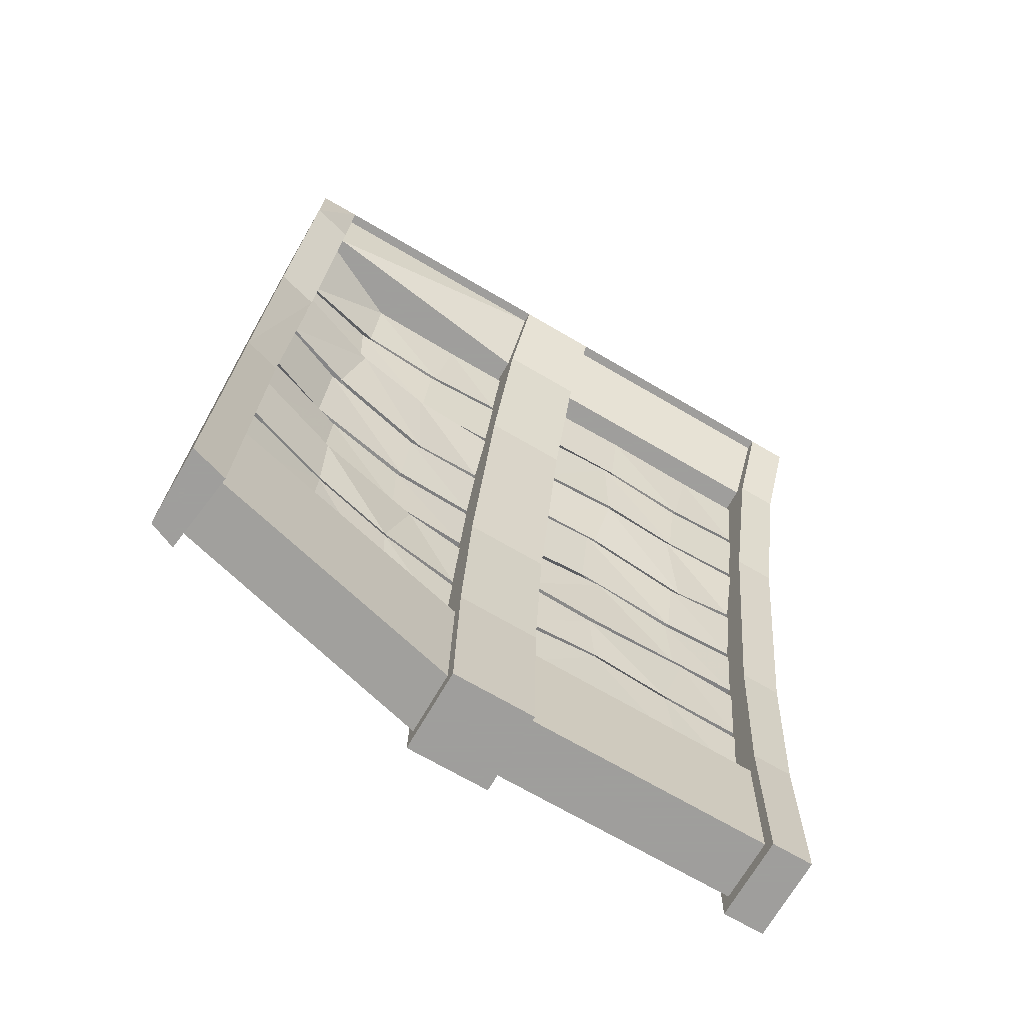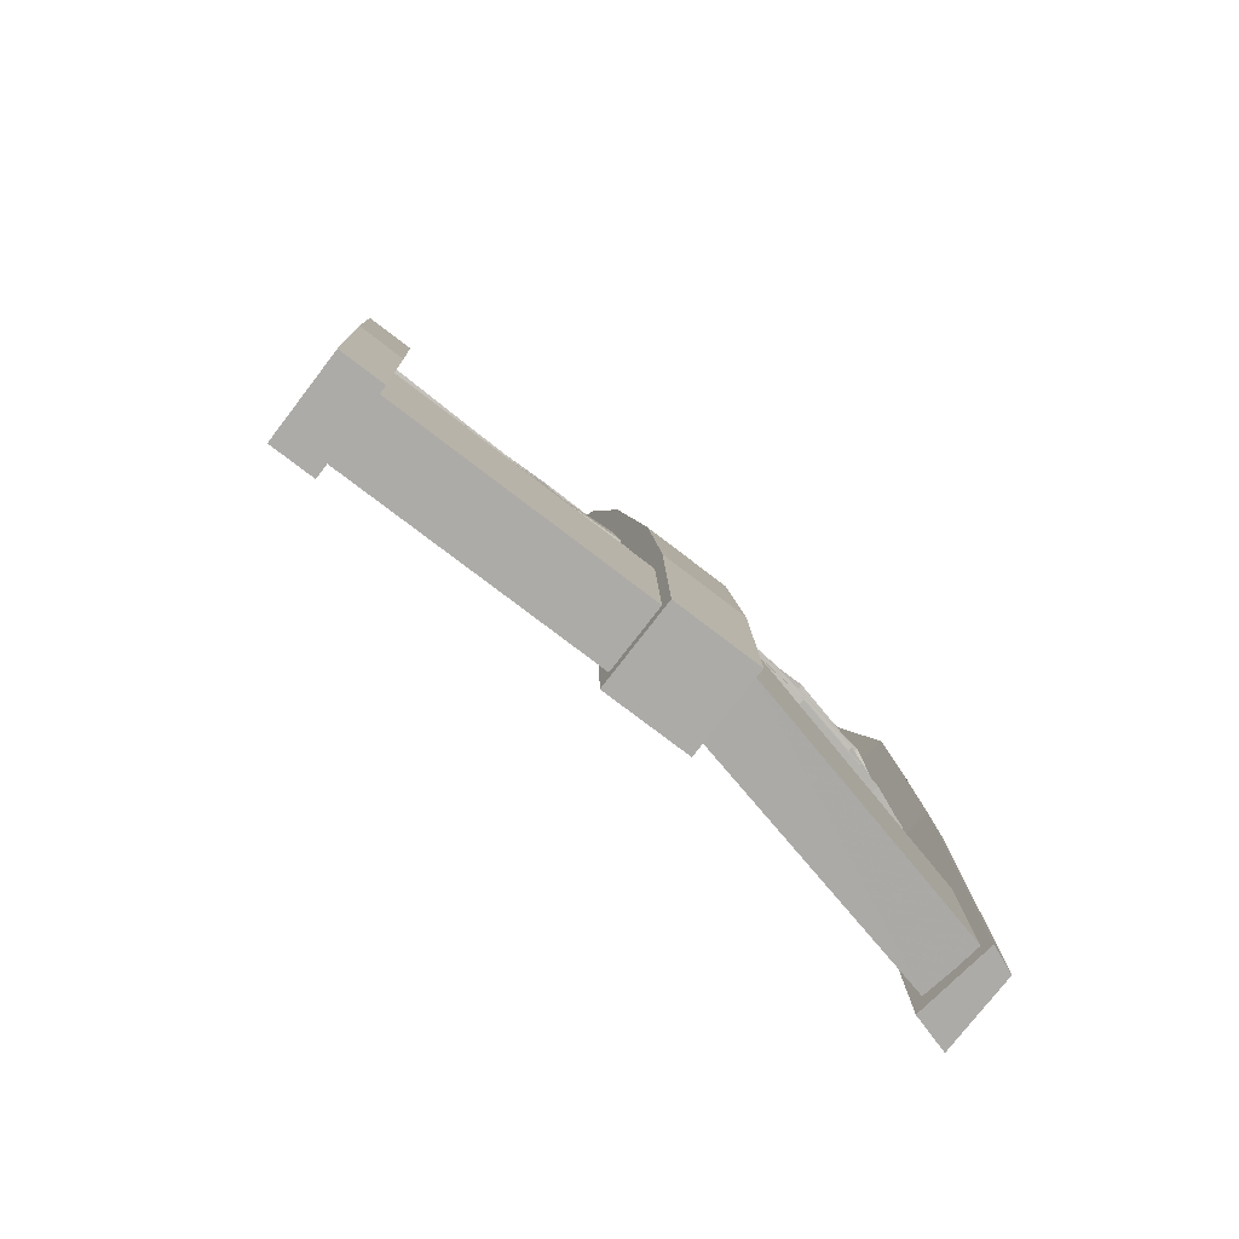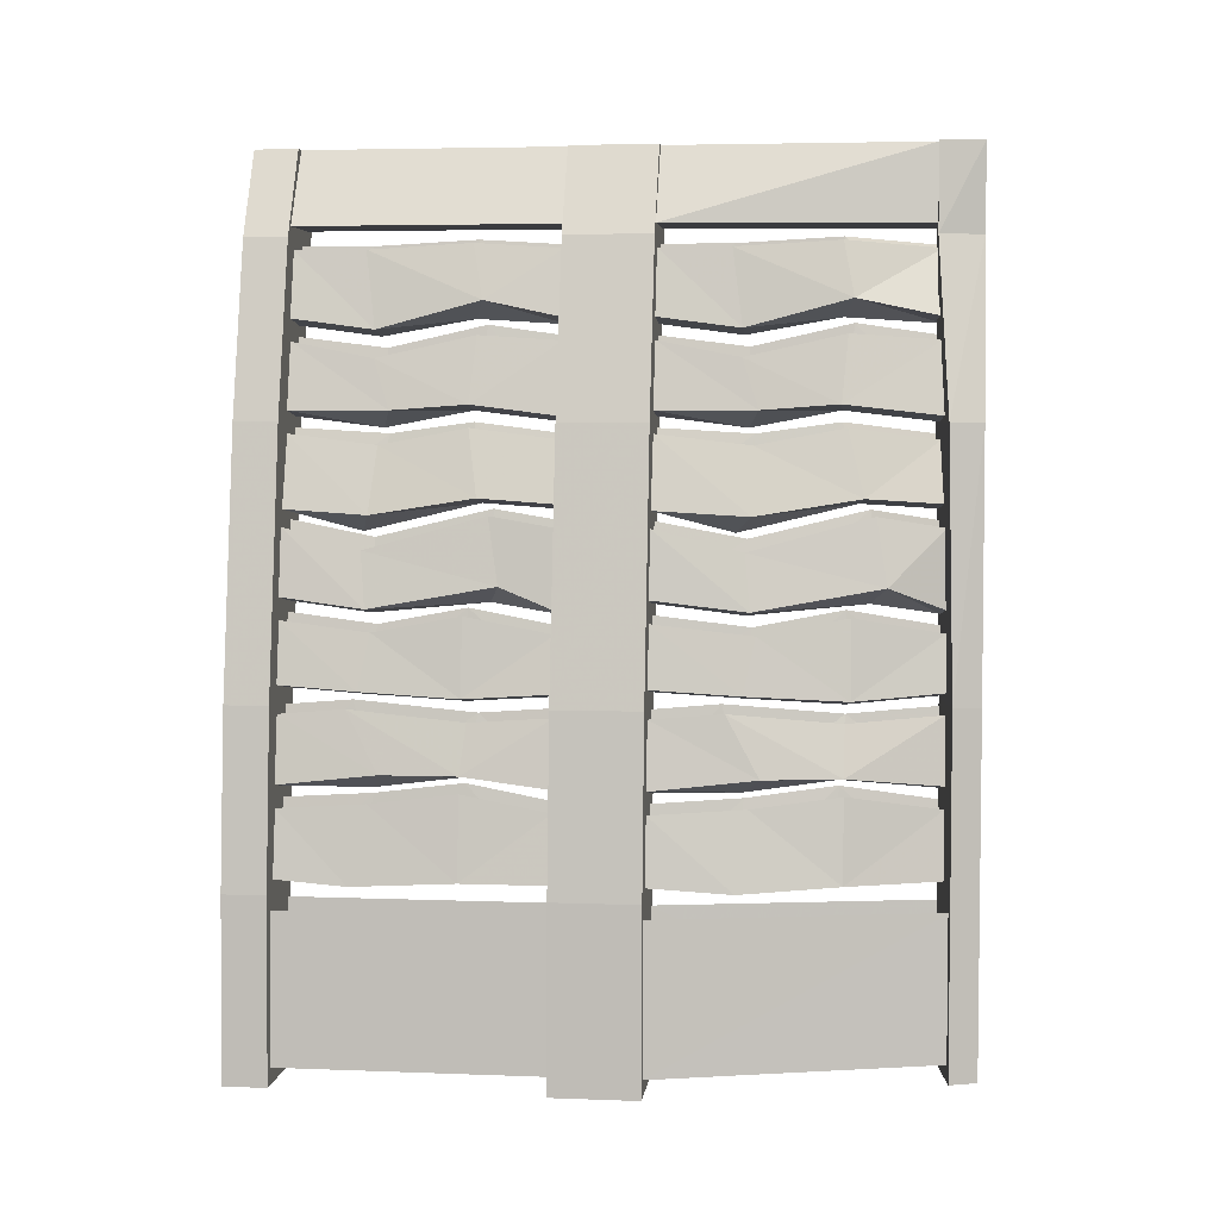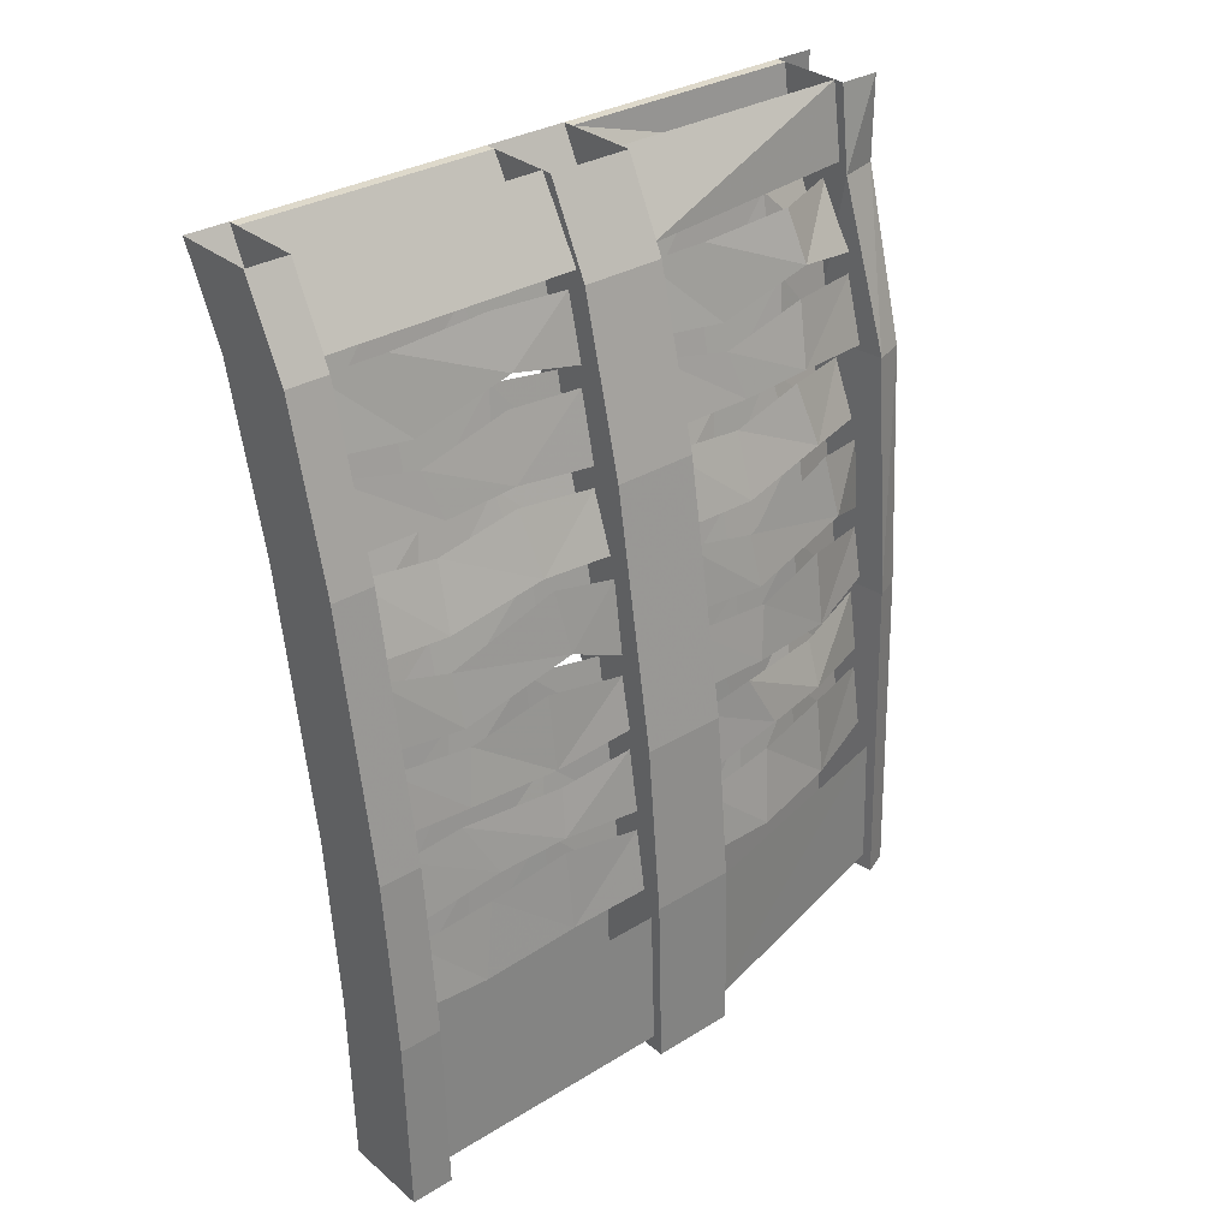
<metadata>
{"format":"obj","ext":"obj","renderer":"f3d","projection":"perspective","resolution":1024,"background":"white","views":[{"elev":-71.1,"azim":-120.2,"up":"+Y"},{"elev":-76.4,"azim":52.5,"up":"+Y"},{"elev":4.7,"azim":96.9,"up":"+Y"},{"elev":31.8,"azim":49.2,"up":"+Y"}]}
</metadata>
<code>
v -0.2422 -0.9922 0.0625
v -0.1953 -0.9844 0.0625
v -0.1953 -0.9844 0.1875
v -0.2422 -0.9922 0.1875
v -0.2578 -0.8594 0.1875
v -0.2578 -0.8828 0.0625
v -0.2109 -0.8906 0.0625
v -0.2109 -0.8672 0.1875
v -0.2109 -0.8828 0.3125
v -0.1953 -0.9922 0.3359
v -0.2422 -1 0.3359
v -0.2578 -0.875 0.3125
v -0.2422 -0.9922 0.4375
v -0.2578 -0.8828 0.4375
v -0.1953 -0.9844 0.4375
v -0.2109 -0.8906 0.4375
v -0.2578 -0.8672 0.0625
v -0.2109 -0.8594 0.0625
v -0.2109 -0.8438 0.1875
v -0.2578 -0.8516 0.1875
v -0.2734 -0.7656 0.1719
v -0.2734 -0.7578 0.0625
v -0.2266 -0.7656 0.0625
v -0.2266 -0.7734 0.1797
v -0.2266 -0.7578 0.3438
v -0.2109 -0.8438 0.2969
v -0.2578 -0.8672 0.3125
v -0.2734 -0.75 0.3438
v -0.2578 -0.8672 0.4375
v -0.2734 -0.7578 0.4375
v -0.2109 -0.8594 0.4375
v -0.2266 -0.7656 0.4375
v -0.3438 -0.375 0.0625
v -0.2969 -0.3672 0.0625
v -0.2969 -0.3516 0.1875
v -0.3438 -0.3594 0.1875
v -0.3672 -0.2422 0.1719
v -0.3672 -0.2578 0.0625
v -0.3203 -0.2656 0.0625
v -0.3203 -0.2578 0.1797
v -0.3125 -0.2891 0.3203
v -0.2969 -0.3594 0.2969
v -0.3438 -0.3828 0.3125
v -0.3672 -0.2734 0.3125
v -0.3438 -0.3672 0.4375
v -0.3672 -0.2578 0.4375
v -0.2969 -0.3594 0.4375
v -0.3203 -0.2656 0.4375
v -0.3672 -0.2422 0.0625
v -0.3203 -0.2344 0.0625
v -0.3203 -0.2109 0.1719
v -0.3672 -0.2344 0.1875
v -0.3906 -0.125 0.1875
v -0.3906 -0.1328 0.0625
v -0.3438 -0.1406 0.0625
v -0.3438 -0.1328 0.1875
v -0.3438 -0.1406 0.3359
v -0.3203 -0.25 0.3203
v -0.3672 -0.2578 0.3203
v -0.3906 -0.1328 0.3359
v -0.3672 -0.2422 0.4375
v -0.3906 -0.1328 0.4375
v -0.3203 -0.2344 0.4375
v -0.3438 -0.1406 0.4375
v -0.2734 -0.7422 0.0625
v -0.2266 -0.7344 0.0625
v -0.2266 -0.7422 0.1875
v -0.2734 -0.75 0.1875
v -0.2891 -0.625 0.1875
v -0.2891 -0.6484 0.0625
v -0.2422 -0.6562 0.0625
v -0.2422 -0.6328 0.1875
v -0.2422 -0.6562 0.3125
v -0.2266 -0.7344 0.3281
v -0.2734 -0.7422 0.3281
v -0.2891 -0.6484 0.3125
v -0.2734 -0.7344 0.4375
v -0.2891 -0.6328 0.4375
v -0.2266 -0.7266 0.4375
v -0.2422 -0.6406 0.4375
v -0.2891 -0.6328 0.0625
v -0.2422 -0.625 0.0625
v -0.25 -0.5938 0.1406
v -0.2891 -0.6172 0.1562
v -0.3125 -0.4922 0.1562
v -0.3125 -0.5078 0.0625
v -0.2578 -0.5156 0.0625
v -0.2656 -0.5 0.1562
v -0.2578 -0.5469 0.3281
v -0.2422 -0.625 0.3203
v -0.2891 -0.6328 0.3203
v -0.3125 -0.5312 0.3203
v -0.2891 -0.6172 0.4375
v -0.3125 -0.5078 0.4375
v -0.2422 -0.6094 0.4375
v -0.2578 -0.5156 0.4375
v -0.3125 -0.4922 0.0625
v -0.2656 -0.4844 0.0625
v -0.2656 -0.4766 0.1719
v -0.3125 -0.4844 0.1719
v -0.3438 -0.375 0.1875
v -0.3438 -0.3906 0.0625
v -0.2969 -0.3984 0.0625
v -0.2969 -0.3828 0.1875
v -0.2969 -0.4062 0.3125
v -0.2656 -0.5 0.3203
v -0.3125 -0.5234 0.3359
v -0.3438 -0.3906 0.3047
v -0.3125 -0.4922 0.4375
v -0.3438 -0.3828 0.4375
v -0.2656 -0.4922 0.4375
v -0.2969 -0.3906 0.4375
v -0.4219 -0.1094 0.0625
v -0.3281 -0.1094 0.0625
v -0.3281 -0.1094 0.4375
v -0.4219 -0.1094 0.4375
v -0.4844 0 0.4375
v -0.4844 0 0.0625
v -0.5 0 0.4375
v -0.5 0 0.0625
v -0.3906 0 0.0625
v -0.3906 0 0.4375
v -0.2812 -1.258 0.4375
v -0.1562 -1.258 0.4375
v -0.1562 -1.258 0.5
v -0.2812 -1.258 0.5
v -0.2891 -1 0.5
v -0.2891 -1 0.4375
v -0.1641 -1 0.4375
v -0.1641 -1 0.5
v -0.1875 -0.75 0.5
v -0.3125 -0.75 0.5
v -0.3125 -0.75 0.4375
v -0.1875 -0.75 0.4375
v -0.25 -0.375 0.4375
v -0.25 -0.375 0.5
v -0.375 -0.375 0.5
v -0.375 -0.375 0.4375
v -0.4375 -0.125 0.4375
v -0.3125 -0.125 0.4375
v -0.3125 -0.125 0.5
v -0.4375 -0.125 0.5
v -0.5 0 0.5
v -0.375 0 0.4375
v -0.375 0 0.5
v -0.2656 -1.234 0.0625
v -0.1719 -1.234 0.0625
v -0.1719 -1.234 0.4375
v -0.2656 -1.234 0.4375
v -0.2734 -1.023 0.4375
v -0.2734 -1.023 0.0625
v -0.1797 -1.023 0.0625
v -0.1797 -1.023 0.4375
v -0.3281 -0.9922 -0.4531
v -0.2891 -0.9844 -0.4531
v -0.2344 -0.9844 -0.3203
v -0.2812 -0.9922 -0.3125
v -0.2969 -0.8594 -0.3125
v -0.3438 -0.8828 -0.4453
v -0.3047 -0.8906 -0.4531
v -0.25 -0.8672 -0.3203
v -0.2266 -0.8828 -0.1953
v -0.2031 -0.9922 -0.1797
v -0.25 -1 -0.1719
v -0.2734 -0.875 -0.1875
v -0.2422 -0.9922 -0.0625
v -0.2578 -0.8828 -0.0625
v -0.1953 -0.9844 -0.0625
v -0.2109 -0.8906 -0.0625
v -0.3438 -0.8672 -0.4453
v -0.3047 -0.8594 -0.4531
v -0.25 -0.8438 -0.3203
v -0.2969 -0.8516 -0.3125
v -0.3203 -0.7656 -0.3203
v -0.3594 -0.7578 -0.4453
v -0.3203 -0.7656 -0.4531
v -0.2734 -0.7734 -0.3203
v -0.2344 -0.7578 -0.1641
v -0.2266 -0.8438 -0.2109
v -0.2734 -0.8672 -0.1875
v -0.2812 -0.75 -0.1562
v -0.2578 -0.8672 -0.0625
v -0.2734 -0.7578 -0.0625
v -0.2109 -0.8594 -0.0625
v -0.2266 -0.7656 -0.0625
v -0.375 -0.375 -0.4453
v -0.3281 -0.3672 -0.4531
v -0.2969 -0.3516 -0.3125
v -0.3438 -0.3594 -0.3125
v -0.3672 -0.2422 -0.3281
v -0.3984 -0.2578 -0.4453
v -0.3516 -0.2656 -0.4453
v -0.3203 -0.2578 -0.3203
v -0.3125 -0.2891 -0.1797
v -0.2969 -0.3594 -0.2031
v -0.3438 -0.3828 -0.1875
v -0.3672 -0.2734 -0.1875
v -0.3438 -0.3672 -0.0625
v -0.3672 -0.2578 -0.0625
v -0.2969 -0.3594 -0.0625
v -0.3203 -0.2656 -0.0625
v -0.3984 -0.2422 -0.4453
v -0.3516 -0.2344 -0.4453
v -0.3203 -0.2109 -0.3281
v -0.3672 -0.2344 -0.3125
v -0.3906 -0.125 -0.3125
v -0.4531 -0.1328 -0.4375
v -0.4062 -0.1406 -0.4453
v -0.3438 -0.1328 -0.3125
v -0.3438 -0.1406 -0.1641
v -0.3203 -0.25 -0.1797
v -0.3672 -0.2578 -0.1797
v -0.3906 -0.1328 -0.1641
v -0.3672 -0.2422 -0.0625
v -0.3906 -0.1328 -0.0625
v -0.3203 -0.2344 -0.0625
v -0.3438 -0.1406 -0.0625
v -0.3438 -0.7422 -0.4453
v -0.3047 -0.7344 -0.4531
v -0.2578 -0.7422 -0.3281
v -0.2969 -0.75 -0.3203
v -0.3125 -0.625 -0.3203
v -0.3594 -0.6484 -0.4453
v -0.3203 -0.6562 -0.4531
v -0.2734 -0.6328 -0.3281
v -0.25 -0.6562 -0.2031
v -0.2344 -0.7344 -0.1875
v -0.2812 -0.7422 -0.1875
v -0.2969 -0.6484 -0.1953
v -0.2734 -0.7344 -0.0625
v -0.2891 -0.6328 -0.0625
v -0.2266 -0.7266 -0.0625
v -0.2422 -0.6406 -0.0625
v -0.3594 -0.6328 -0.4453
v -0.3203 -0.625 -0.4531
v -0.2812 -0.5938 -0.375
v -0.3203 -0.6172 -0.3516
v -0.3438 -0.4922 -0.3516
v -0.3828 -0.5078 -0.4453
v -0.3281 -0.5156 -0.4531
v -0.2969 -0.5 -0.3594
v -0.2656 -0.5469 -0.1875
v -0.25 -0.625 -0.1953
v -0.2969 -0.6328 -0.1875
v -0.3203 -0.5312 -0.1875
v -0.2891 -0.6172 -0.0625
v -0.3125 -0.5078 -0.0625
v -0.2422 -0.6094 -0.0625
v -0.2578 -0.5156 -0.0625
v -0.3828 -0.4922 -0.4453
v -0.3359 -0.4844 -0.4531
v -0.2969 -0.4766 -0.3438
v -0.3438 -0.4844 -0.3359
v -0.3672 -0.375 -0.3125
v -0.4141 -0.3906 -0.4375
v -0.3672 -0.3984 -0.4453
v -0.3203 -0.3828 -0.3203
v -0.3047 -0.4062 -0.1953
v -0.2734 -0.5 -0.1953
v -0.3203 -0.5234 -0.1719
v -0.3516 -0.3906 -0.1953
v -0.3125 -0.4922 -0.0625
v -0.3438 -0.3828 -0.0625
v -0.2656 -0.4922 -0.0625
v -0.2969 -0.3906 -0.0625
v -0.4688 -0.1094 -0.4375
v -0.375 -0.1094 -0.4453
v -0.3281 -0.1094 -0.0625
v -0.4219 -0.1094 -0.0625
v -0.4844 0 -0.0625
v -0.4844 0 -0.4375
v -0.5 0 -0.0625
v -0.5 0 -0.4375
v -0.3906 0 -0.4375
v -0.3906 0 -0.0625
v -0.3828 -1.25 -0.5
v -0.2656 -1.25 -0.5
v -0.25 -1.25 -0.4609
v -0.3672 -1.25 -0.4453
v -0.375 -1 -0.4453
v -0.3906 -1 -0.5
v -0.2734 -1 -0.5
v -0.2578 -1 -0.4609
v -0.2656 -0.75 -0.4609
v -0.3828 -0.75 -0.4453
v -0.3984 -0.75 -0.5
v -0.2812 -0.75 -0.5
v -0.3047 -0.375 -0.5
v -0.2891 -0.375 -0.4531
v -0.4062 -0.375 -0.4375
v -0.4219 -0.375 -0.5
v -0.5 -0.125 -0.5
v -0.375 -0.125 -0.5
v -0.3594 -0.125 -0.4375
v -0.4844 -0.125 -0.4375
v -0.5 0 -0.5
v -0.2812 -1.258 -0.0625
v -0.1562 -1.258 -0.0625
v -0.1562 -1.258 0.0625
v -0.2812 -1.258 0.0625
v -0.2891 -1 0.0625
v -0.2891 -1 -0.0625
v -0.1641 -1 -0.0625
v -0.1641 -1 0.0625
v -0.1875 -0.75 0.0625
v -0.3125 -0.75 0.0625
v -0.3125 -0.75 -0.0625
v -0.1875 -0.75 -0.0625
v -0.25 -0.375 -0.0625
v -0.25 -0.375 0.0625
v -0.375 -0.375 0.0625
v -0.375 -0.375 -0.0625
v -0.4375 -0.125 -0.0625
v -0.3125 -0.125 -0.0625
v -0.3125 -0.125 0.0625
v -0.4375 -0.125 0.0625
v -0.375 0 -0.0625
v -0.375 0 0.0625
v -0.375 0 -0.5
v -0.375 0 -0.4375
v -0.3516 -1.227 -0.4453
v -0.2656 -1.227 -0.4609
v -0.1719 -1.234 -0.0625
v -0.2656 -1.234 -0.0625
v -0.2734 -1.023 -0.0625
v -0.3594 -1.023 -0.4453
v -0.2734 -1.023 -0.4609
v -0.1797 -1.023 -0.0625
v -0.2422 -0.9922 0.1875
f 1 2 3
f 1 3 4
f 3 10 4
f 4 10 11
f 15 13 11
f 15 11 10
f 17 18 19
f 17 19 20
f 19 26 20
f 20 26 27
f 31 29 27
f 31 27 26
f 33 34 35
f 33 35 36
f 35 42 36
f 36 42 43
f 47 45 43
f 47 43 42
f 49 50 51
f 49 51 52
f 51 58 52
f 52 58 59
f 63 61 59
f 63 59 58
f 65 66 67
f 65 67 68
f 67 74 68
f 68 74 75
f 79 77 75
f 79 75 74
f 81 82 83
f 81 83 84
f 83 90 84
f 84 90 91
f 95 93 91
f 95 91 90
f 97 98 99
f 97 99 100
f 99 106 100
f 100 106 107
f 111 109 107
f 111 107 106
f 154 155 156
f 154 156 157
f 156 163 157
f 157 163 164
f 168 166 164
f 168 164 163
f 170 171 172
f 170 172 173
f 172 179 173
f 173 179 180
f 184 182 180
f 184 180 179
f 186 187 188
f 186 188 189
f 188 195 189
f 189 195 196
f 200 198 196
f 200 196 195
f 202 203 204
f 202 204 205
f 204 211 205
f 205 211 212
f 216 214 212
f 216 212 211
f 218 219 220
f 218 220 221
f 220 227 221
f 221 227 228
f 232 230 228
f 232 228 227
f 234 235 236
f 234 236 237
f 236 243 237
f 237 243 244
f 248 246 244
f 248 244 243
f 250 251 252
f 250 252 253
f 252 259 253
f 253 259 260
f 264 262 260
f 264 260 259
f 1 4 5
f 1 5 6
f 4 11 5
f 5 11 12
f 12 11 13
f 12 13 14
f 17 20 21
f 17 21 22
f 20 27 21
f 21 27 28
f 28 27 29
f 28 29 30
f 33 36 37
f 33 37 38
f 36 43 37
f 37 43 44
f 44 43 45
f 44 45 46
f 49 52 53
f 49 53 54
f 52 59 53
f 53 59 60
f 60 59 61
f 60 61 62
f 65 68 69
f 65 69 70
f 68 75 69
f 69 75 76
f 76 75 77
f 76 77 78
f 81 84 85
f 81 85 86
f 84 91 85
f 85 91 92
f 92 91 93
f 92 93 94
f 97 100 101
f 97 101 102
f 100 107 101
f 101 107 108
f 108 107 109
f 108 109 110
f 154 157 158
f 154 158 159
f 157 164 158
f 158 164 165
f 165 164 166
f 165 166 167
f 170 173 174
f 170 174 175
f 173 180 174
f 174 180 181
f 181 180 182
f 181 182 183
f 186 189 190
f 186 190 191
f 189 196 190
f 190 196 197
f 197 196 198
f 197 198 199
f 202 205 206
f 202 206 207
f 205 212 206
f 206 212 213
f 213 212 214
f 213 214 215
f 218 221 222
f 218 222 223
f 221 228 222
f 222 228 229
f 229 228 230
f 229 230 231
f 234 237 238
f 234 238 239
f 237 244 238
f 238 244 245
f 245 244 246
f 245 246 247
f 250 253 254
f 250 254 255
f 253 260 254
f 254 260 261
f 261 260 262
f 261 262 263
f 3 2 7
f 3 7 8
f 3 8 9
f 3 9 10
f 15 10 16
f 16 10 9
f 19 18 23
f 19 23 24
f 19 24 25
f 19 25 26
f 31 26 32
f 32 26 25
f 35 34 39
f 35 39 40
f 35 40 41
f 35 41 42
f 47 42 48
f 48 42 41
f 51 50 55
f 51 55 56
f 51 56 57
f 51 57 58
f 63 58 64
f 64 58 57
f 67 66 71
f 67 71 72
f 67 72 73
f 67 73 74
f 79 74 80
f 80 74 73
f 83 82 87
f 83 87 88
f 83 88 89
f 83 89 90
f 95 90 96
f 96 90 89
f 99 98 103
f 99 103 104
f 99 104 105
f 99 105 106
f 111 106 112
f 112 106 105
f 156 155 160
f 156 160 161
f 156 161 162
f 156 162 163
f 168 163 169
f 169 163 162
f 172 171 176
f 172 176 177
f 172 177 178
f 172 178 179
f 184 179 185
f 185 179 178
f 188 187 192
f 188 192 193
f 188 193 194
f 188 194 195
f 200 195 201
f 201 195 194
f 204 203 208
f 204 208 209
f 204 209 210
f 204 210 211
f 216 211 217
f 217 211 210
f 220 219 224
f 220 224 225
f 220 225 226
f 220 226 227
f 232 227 233
f 233 227 226
f 236 235 240
f 236 240 241
f 236 241 242
f 236 242 243
f 248 243 249
f 249 243 242
f 252 251 256
f 252 256 257
f 252 257 258
f 252 258 259
f 264 259 265
f 265 259 258
f 113 114 115
f 113 115 116
f 123 124 125
f 123 125 126
f 146 147 148
f 146 148 149
f 266 267 268
f 266 268 269
f 276 277 278
f 276 278 279
f 297 298 299
f 297 299 300
f 321 322 323
f 321 323 324
f 113 116 117
f 113 117 118
f 118 117 119
f 118 119 120
f 115 114 121
f 115 121 122
f 123 126 127
f 123 127 128
f 123 128 124
f 124 128 129
f 124 129 125
f 125 129 130
f 125 130 126
f 126 130 127
f 127 130 131
f 127 131 132
f 127 132 128
f 128 132 133
f 128 133 129
f 129 133 134
f 129 134 130
f 130 134 131
f 131 134 135
f 131 135 136
f 131 136 132
f 132 136 137
f 132 137 133
f 133 137 138
f 133 138 134
f 134 138 135
f 135 138 139
f 135 139 140
f 135 140 136
f 136 140 141
f 136 141 137
f 137 141 142
f 137 142 138
f 138 142 139
f 139 142 143
f 139 143 119
f 139 119 140
f 140 119 144
f 140 144 141
f 141 144 145
f 141 145 142
f 142 145 143
f 146 149 150
f 146 150 151
f 148 147 152
f 148 152 153
f 266 269 270
f 266 270 271
f 271 270 272
f 271 272 273
f 268 267 274
f 268 274 275
f 276 279 280
f 276 280 281
f 276 281 277
f 277 281 282
f 277 282 278
f 278 282 283
f 278 283 279
f 279 283 280
f 280 283 284
f 280 284 285
f 280 285 281
f 281 285 286
f 281 286 282
f 282 286 287
f 282 287 283
f 283 287 284
f 284 287 288
f 284 288 289
f 284 289 285
f 285 289 290
f 285 290 286
f 286 290 291
f 286 291 287
f 287 291 288
f 288 291 292
f 288 292 293
f 288 293 289
f 289 293 294
f 289 294 290
f 290 294 295
f 290 295 291
f 291 295 292
f 292 295 273
f 292 273 296
f 297 300 301
f 297 301 302
f 297 302 298
f 298 302 303
f 298 303 299
f 299 303 304
f 299 304 300
f 300 304 301
f 301 304 305
f 301 305 306
f 301 306 302
f 302 306 307
f 302 307 303
f 303 307 308
f 303 308 304
f 304 308 305
f 305 308 309
f 305 309 310
f 305 310 306
f 306 310 311
f 306 311 307
f 307 311 312
f 307 312 308
f 308 312 309
f 309 312 313
f 309 313 314
f 309 314 310
f 310 314 315
f 310 315 311
f 311 315 316
f 311 316 312
f 312 316 313
f 313 316 120
f 313 120 272
f 313 272 314
f 314 272 317
f 314 317 315
f 315 317 318
f 315 318 316
f 316 318 120
f 294 293 319
f 294 319 320
f 294 320 295
f 295 320 273
f 321 324 325
f 321 325 326
f 323 322 327
f 323 327 328

</code>
